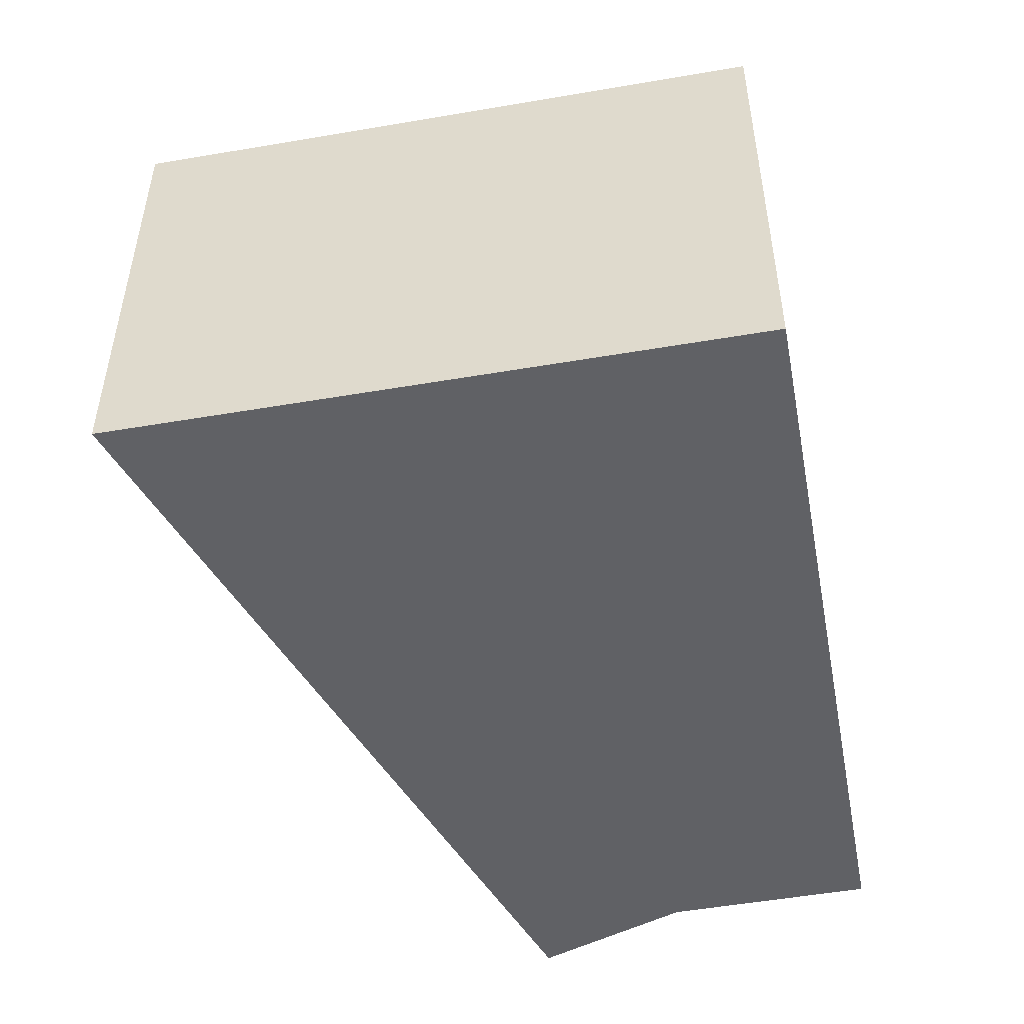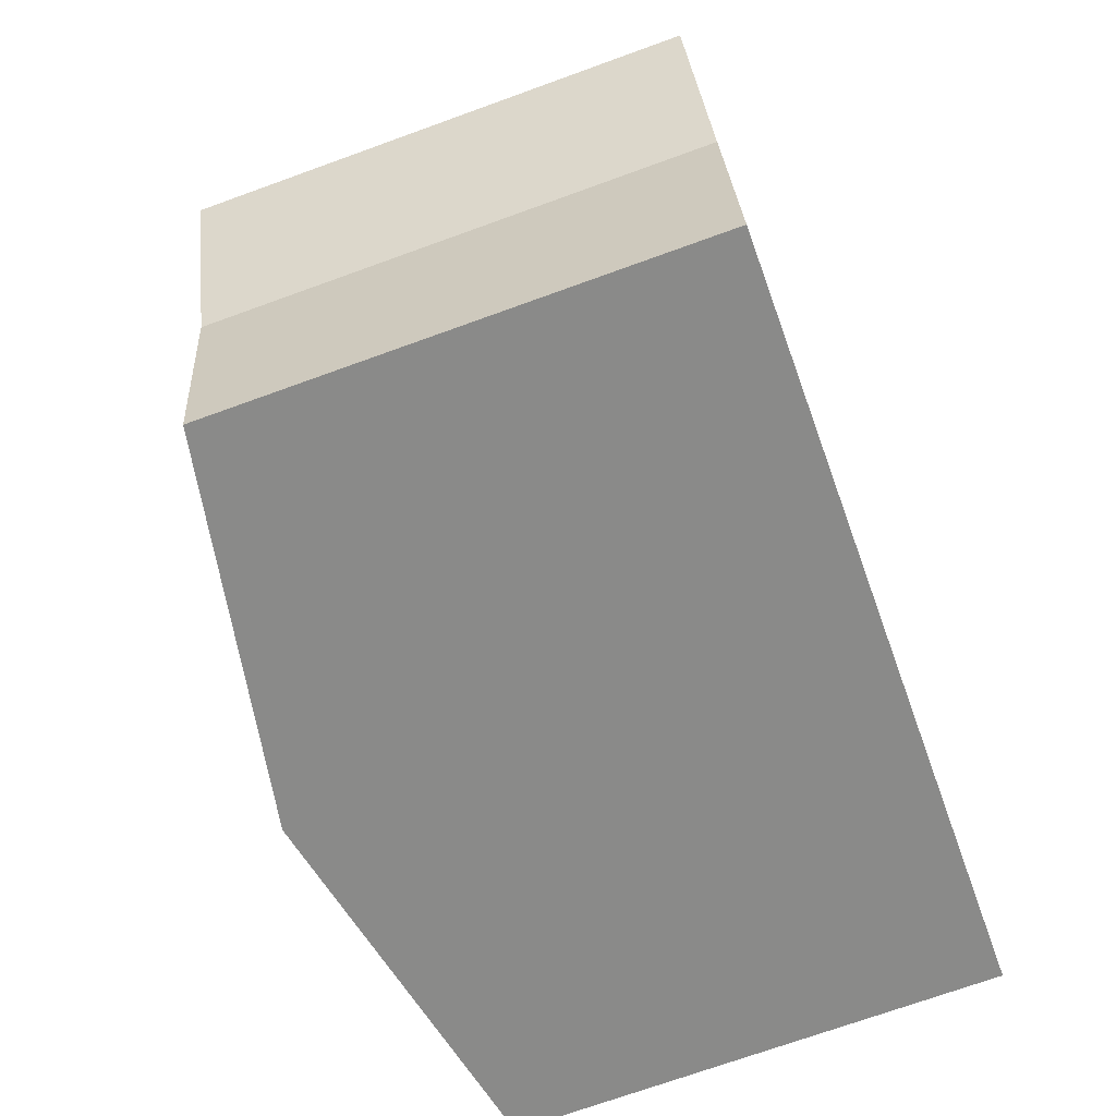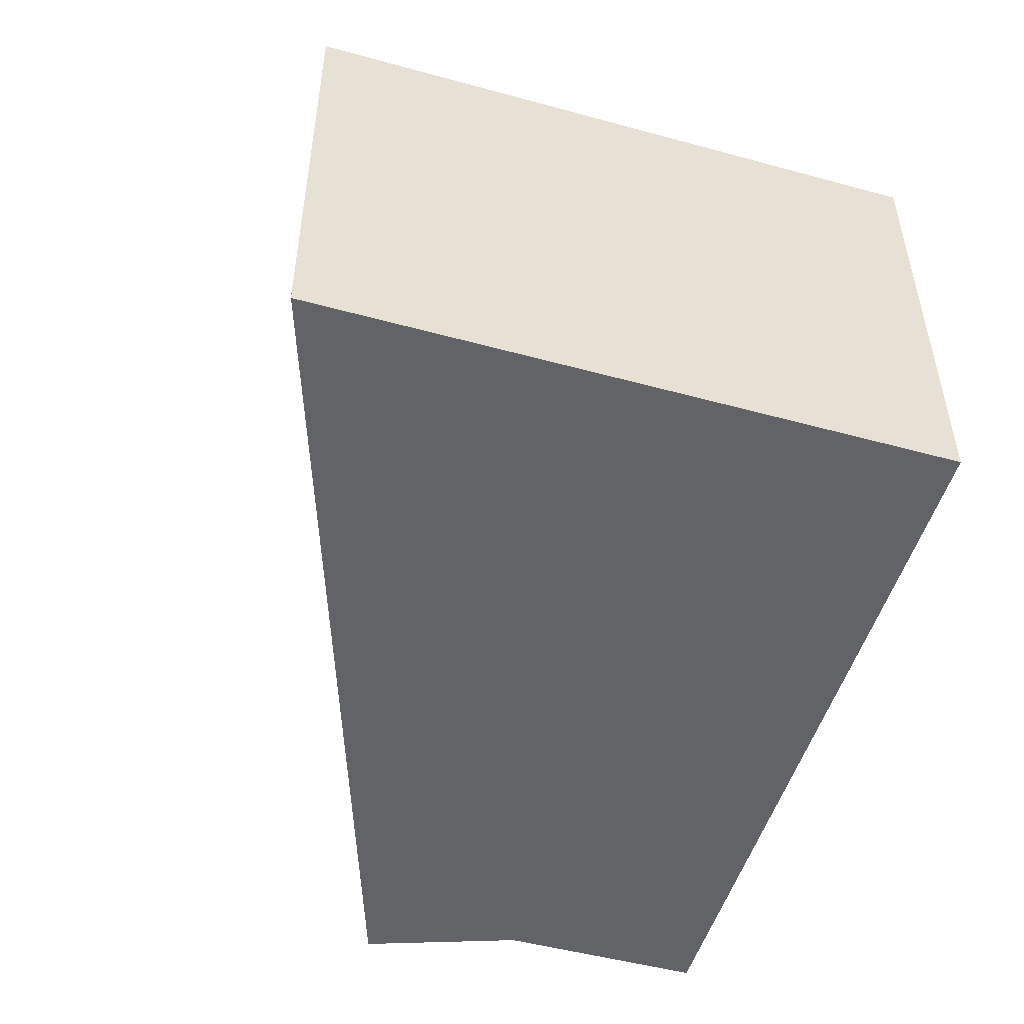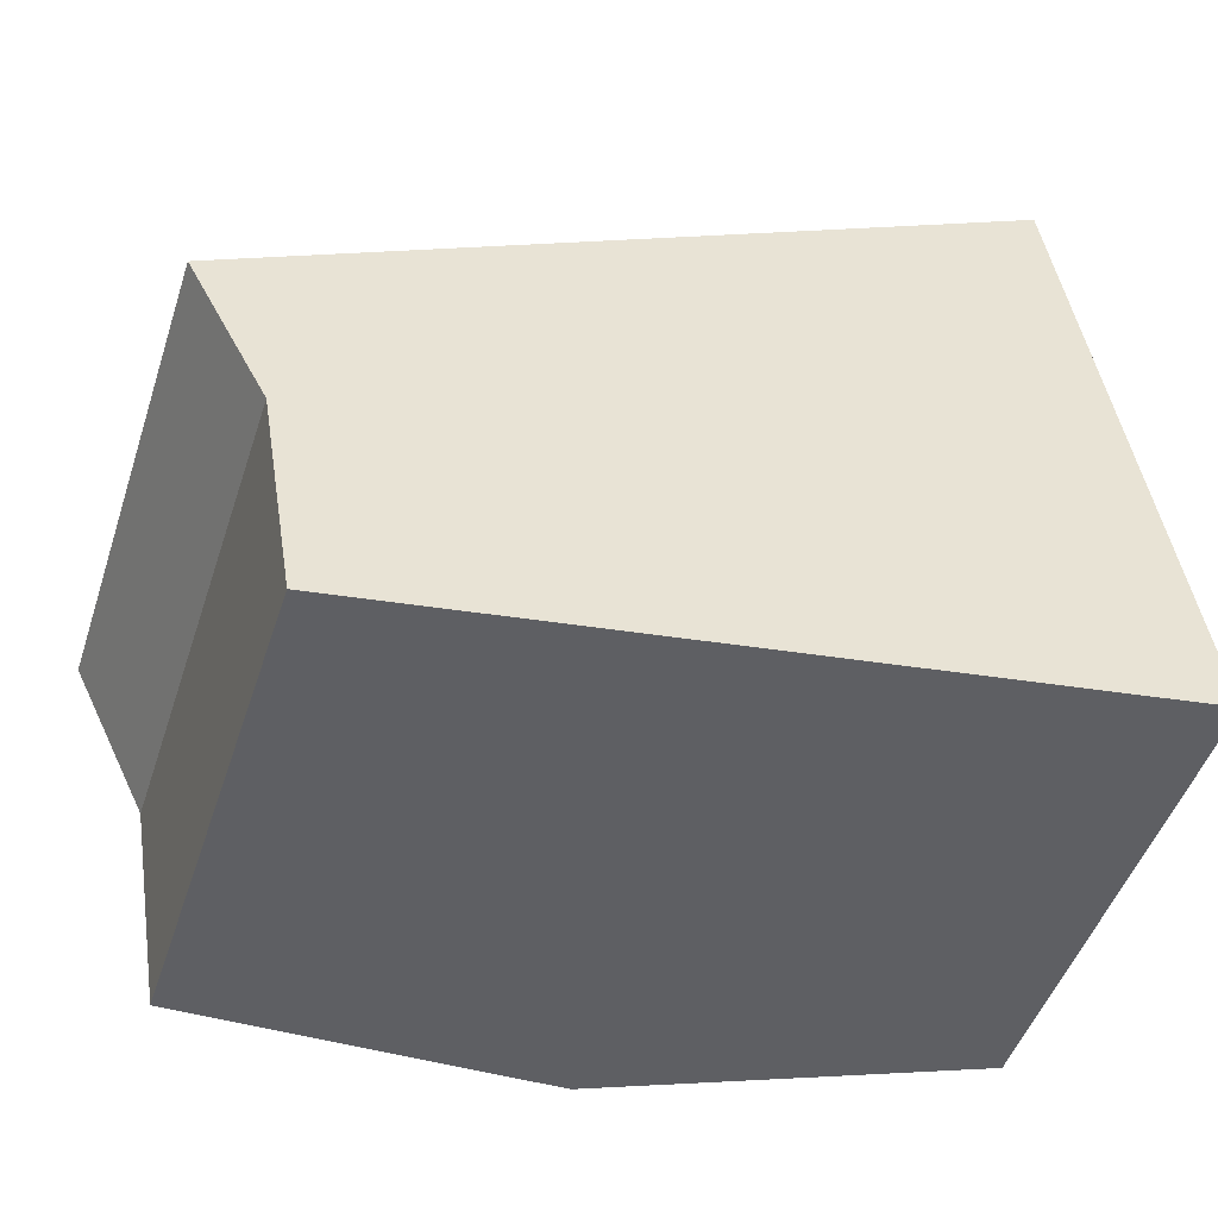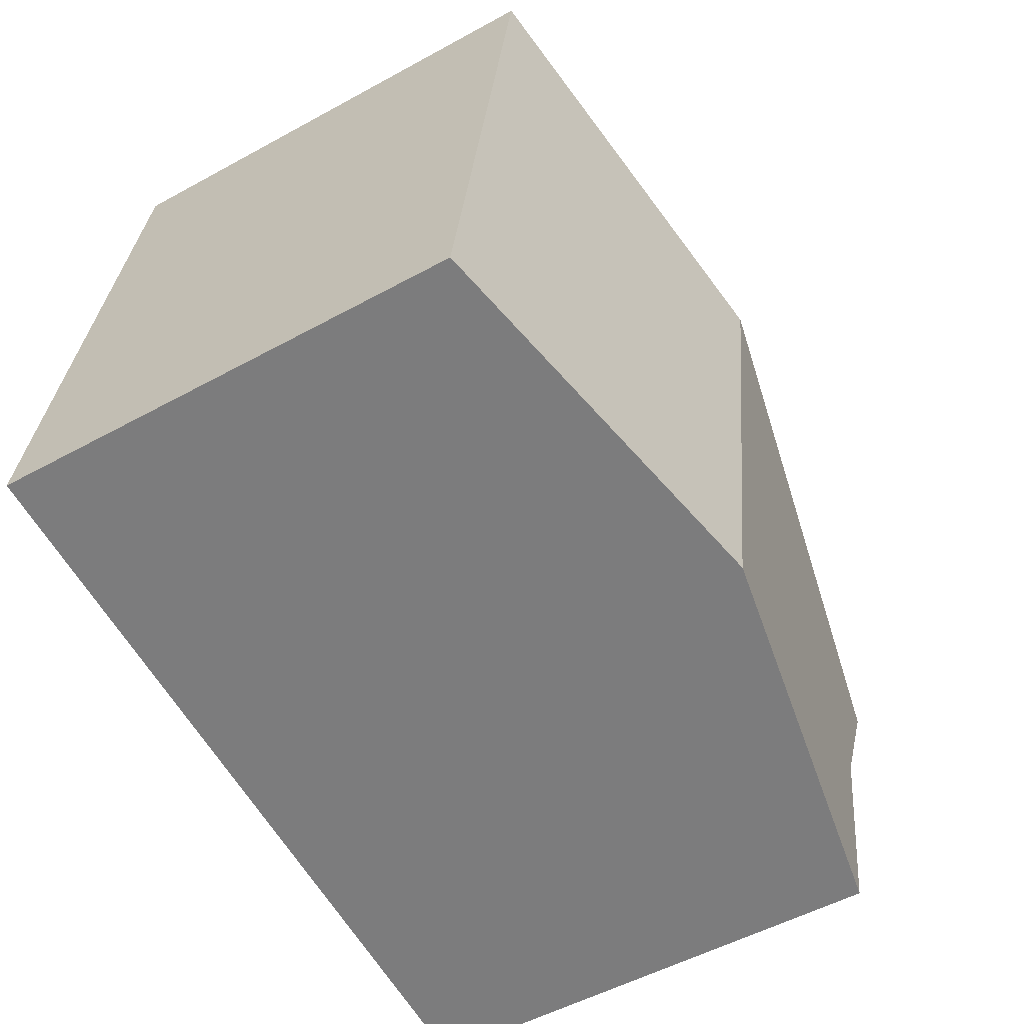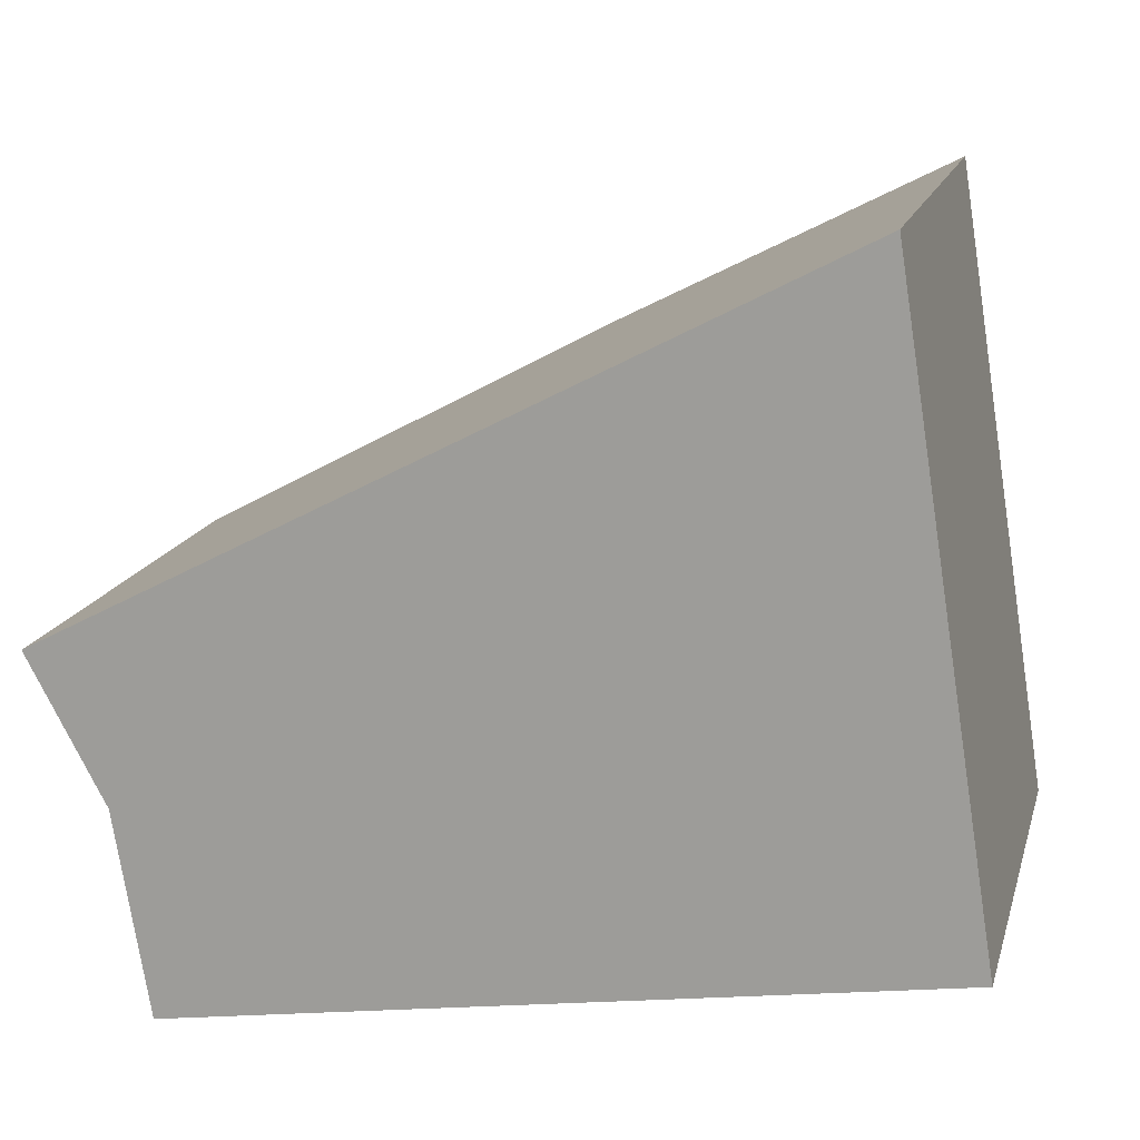
<metadata>
{"format":"obj","ext":"obj","renderer":"f3d","projection":"perspective","resolution":1024,"background":"white","views":[{"elev":-49.9,"azim":91.7,"up":"+Y"},{"elev":-71.6,"azim":-70.1,"up":"+Z"},{"elev":-50.9,"azim":64.4,"up":"+Y"},{"elev":-47.8,"azim":-17.9,"up":"+Z"},{"elev":-51.6,"azim":120.9,"up":"+Z"},{"elev":16.1,"azim":14.4,"up":"+Z"}]}
</metadata>
<code>
v  11.3 6.146 -2.939
v  5.315 7.103 2.796
v  10 6.146 5.263
v  6.345 7.103 -3.728
v  0.994 6.15 -1.875
v  1.432 6.154 -4.511
v  0.823 6.127 -1.553
v  0 6.018 3.685e-16
v  0.534 6.127 0.281
v  1.432 2.762e-16 -4.511
v  0.994 1.148e-16 -1.875
v  0 0 0
v  0.823 9.509e-17 -1.553
v  0.534 -1.721e-17 0.281
v  5.315 -1.712e-16 2.796
v  10 -3.223e-16 5.263
v  11.3 1.8e-16 -2.939
v  6.345 2.283e-16 -3.728
g defaultobject
f 1 2 3
f 2 1 4
f 5 4 6
f 4 5 2
f 2 5 7
f 2 7 8
f 2 8 9
f 10 5 6
f 5 10 11
f 11 7 5
f 7 11 8
f 8 11 12
f 12 11 13
f 12 9 8
f 9 12 2
f 2 12 3
f 3 12 14
f 3 14 15
f 3 15 16
f 16 1 3
f 1 16 17
f 4 10 6
f 10 4 1
f 10 1 18
f 18 1 17
f 15 17 16
f 17 15 18
f 18 15 14
f 18 14 11
f 18 11 10
f 11 14 12
f 11 12 13

</code>
